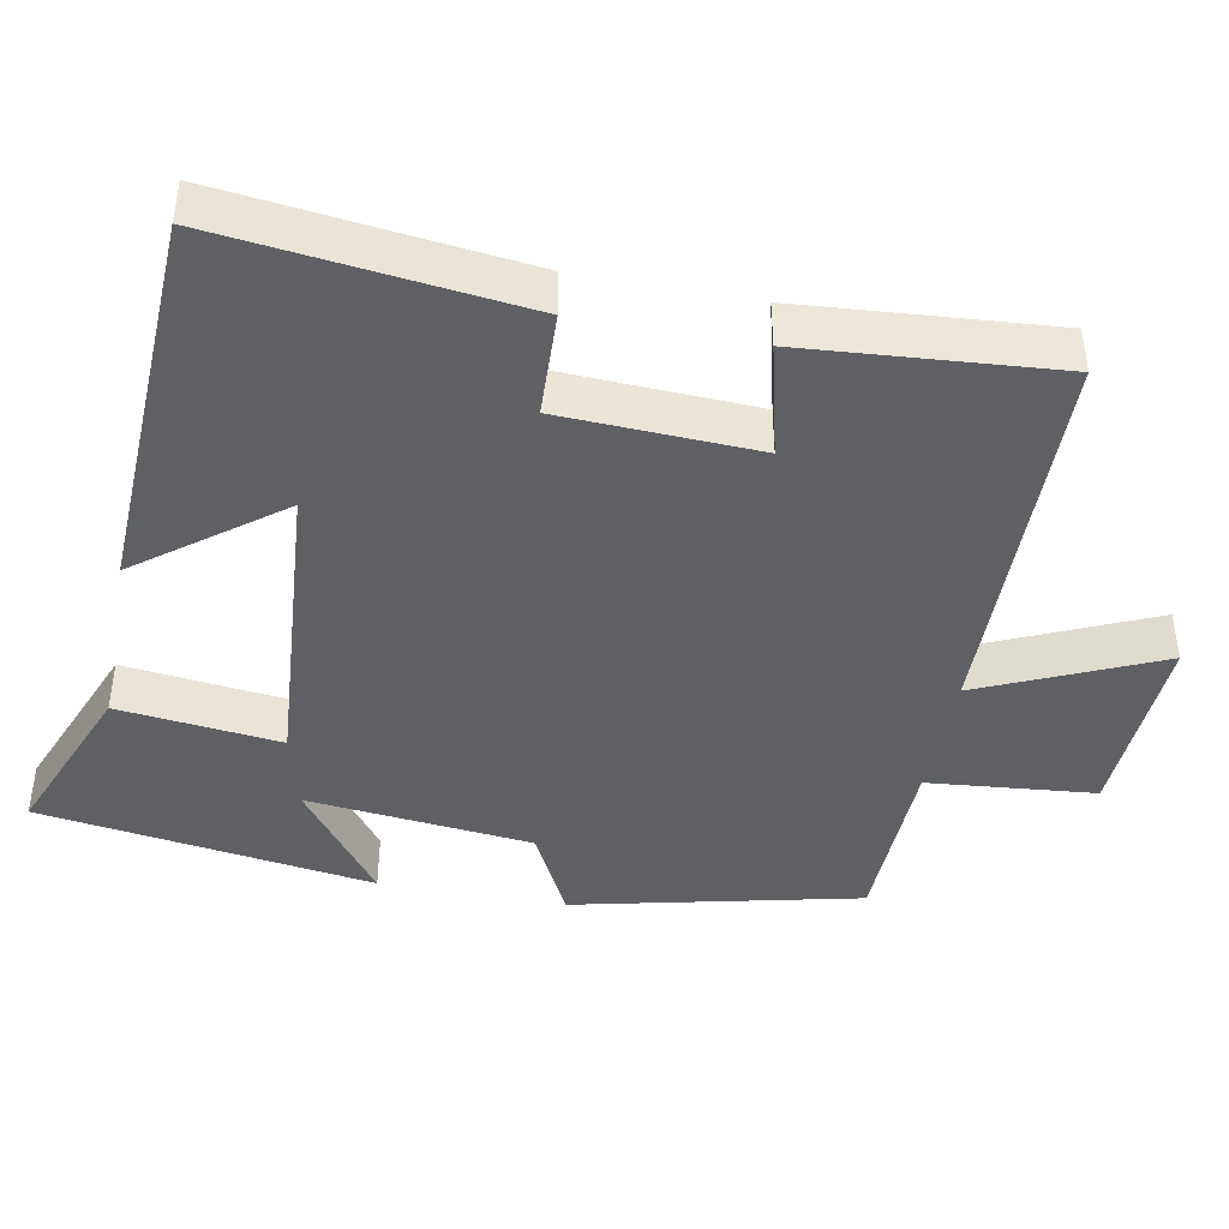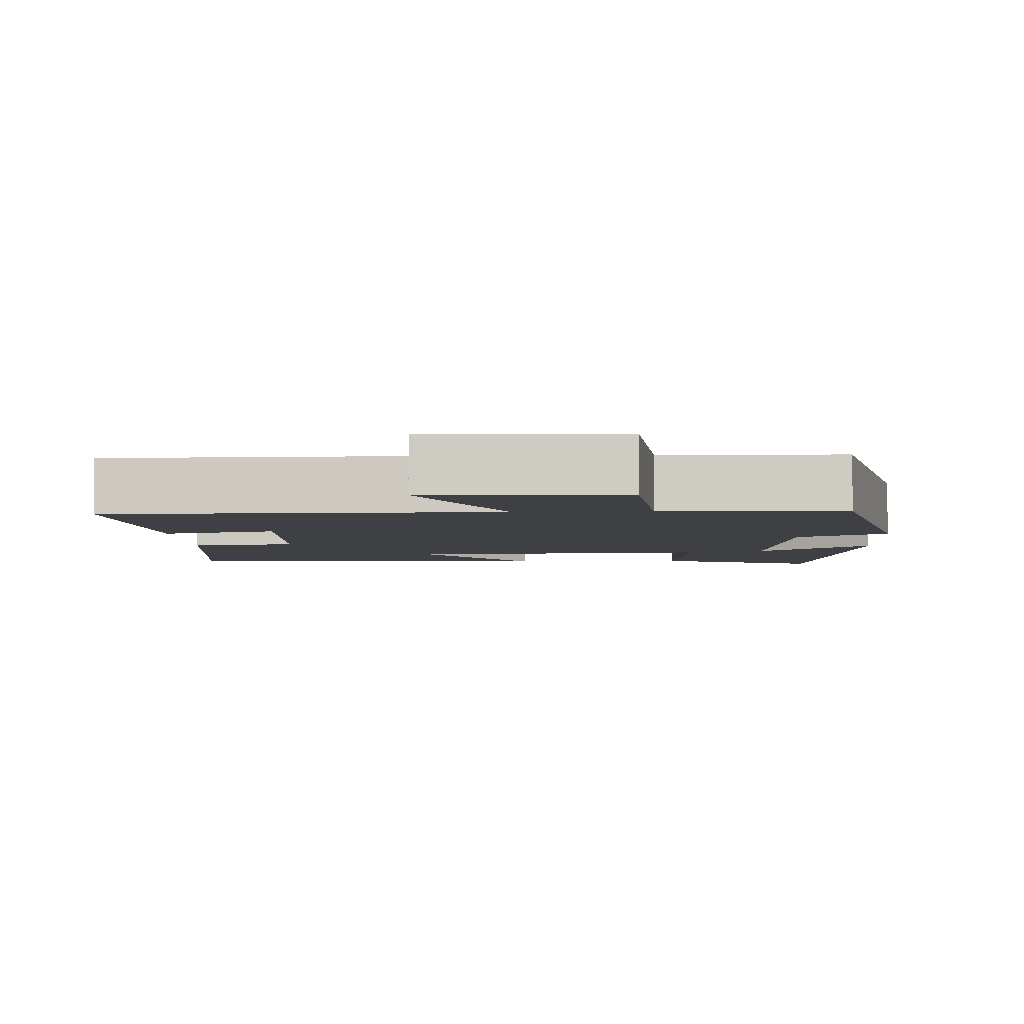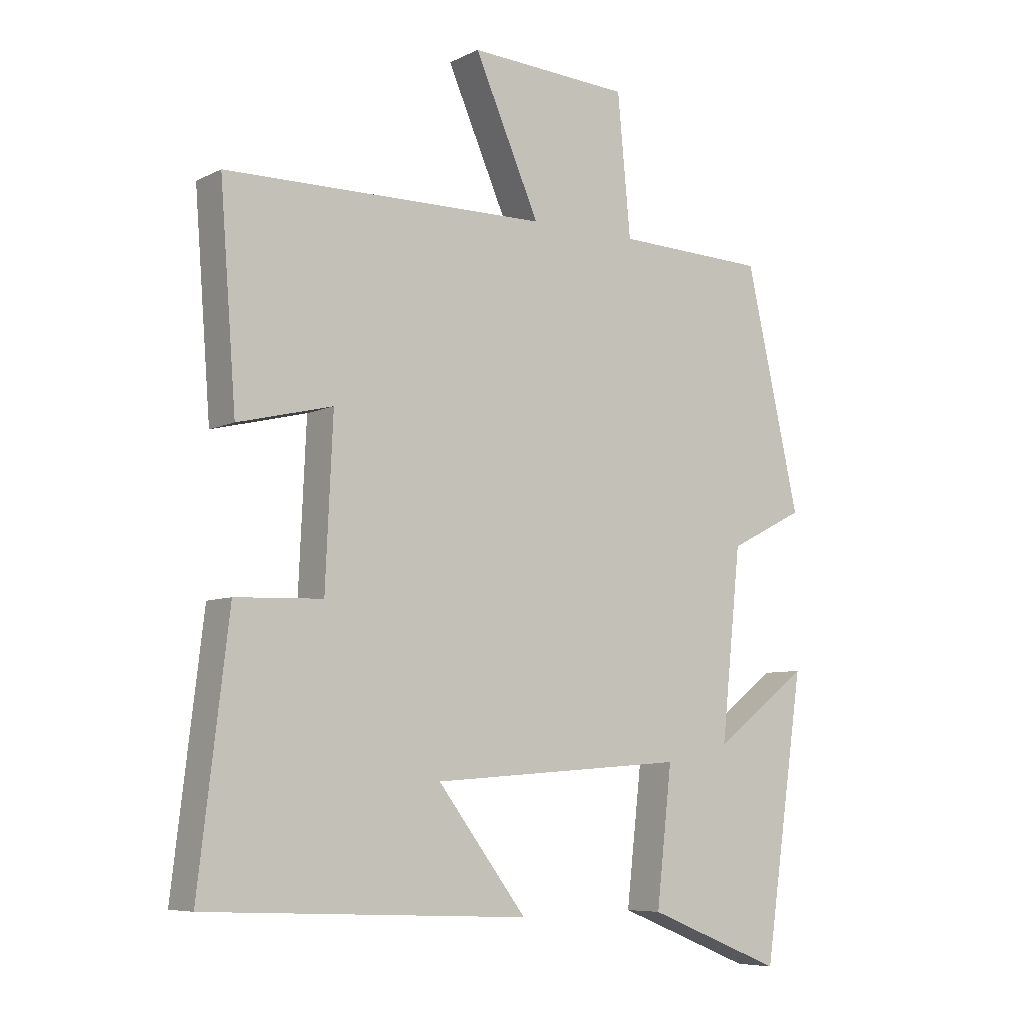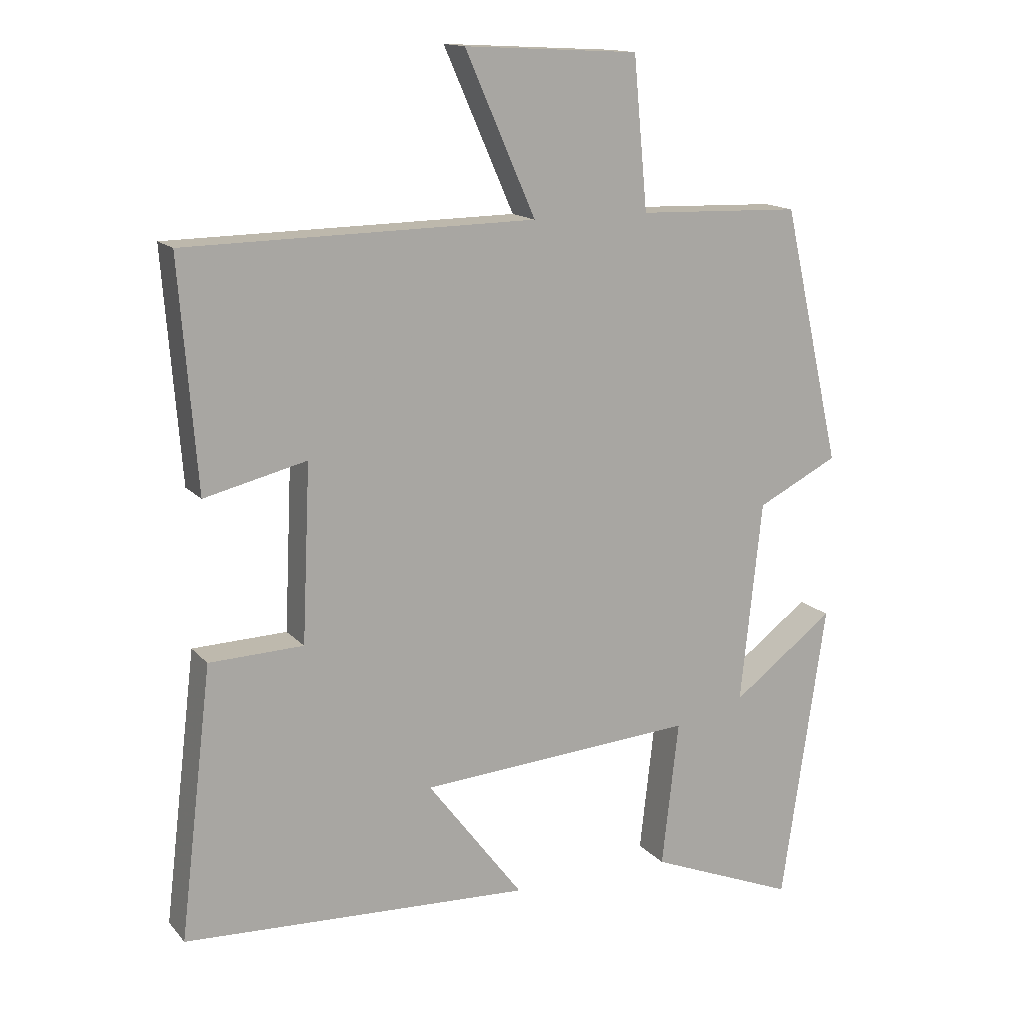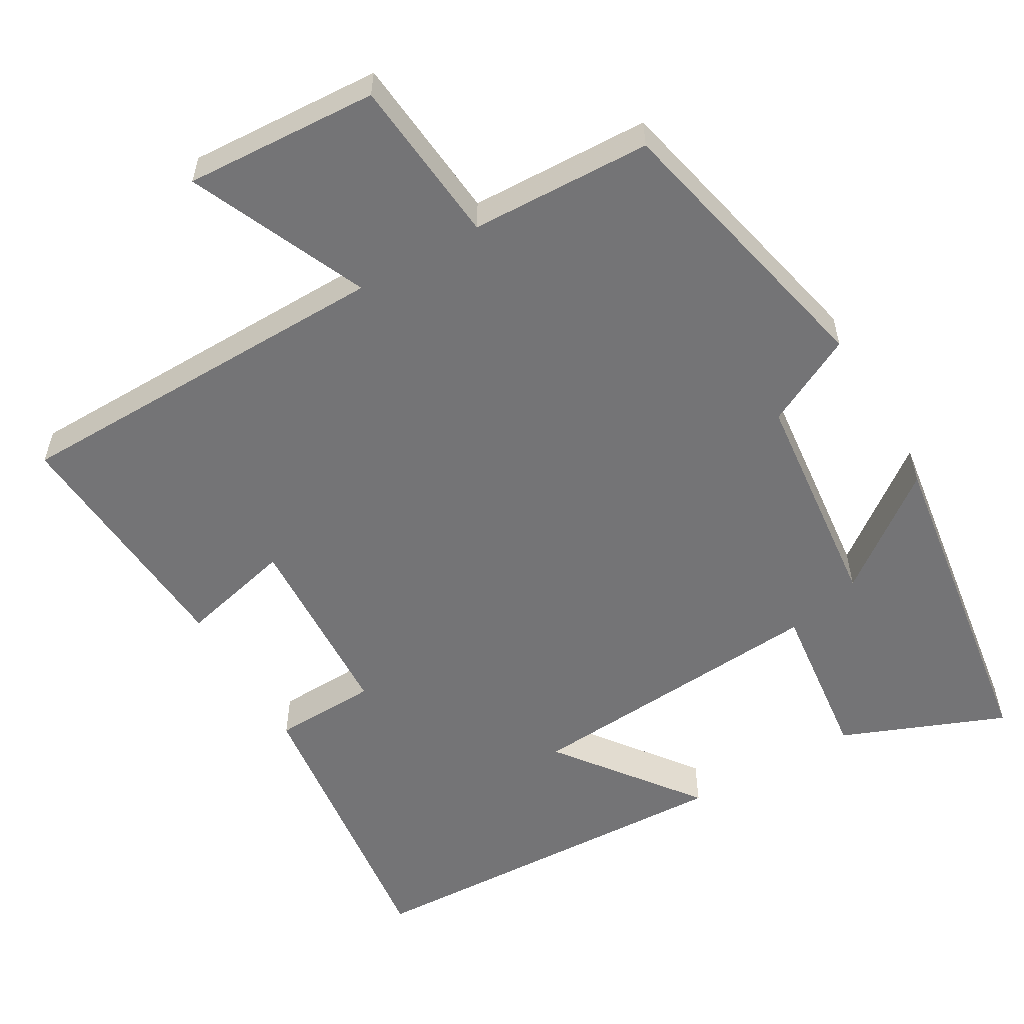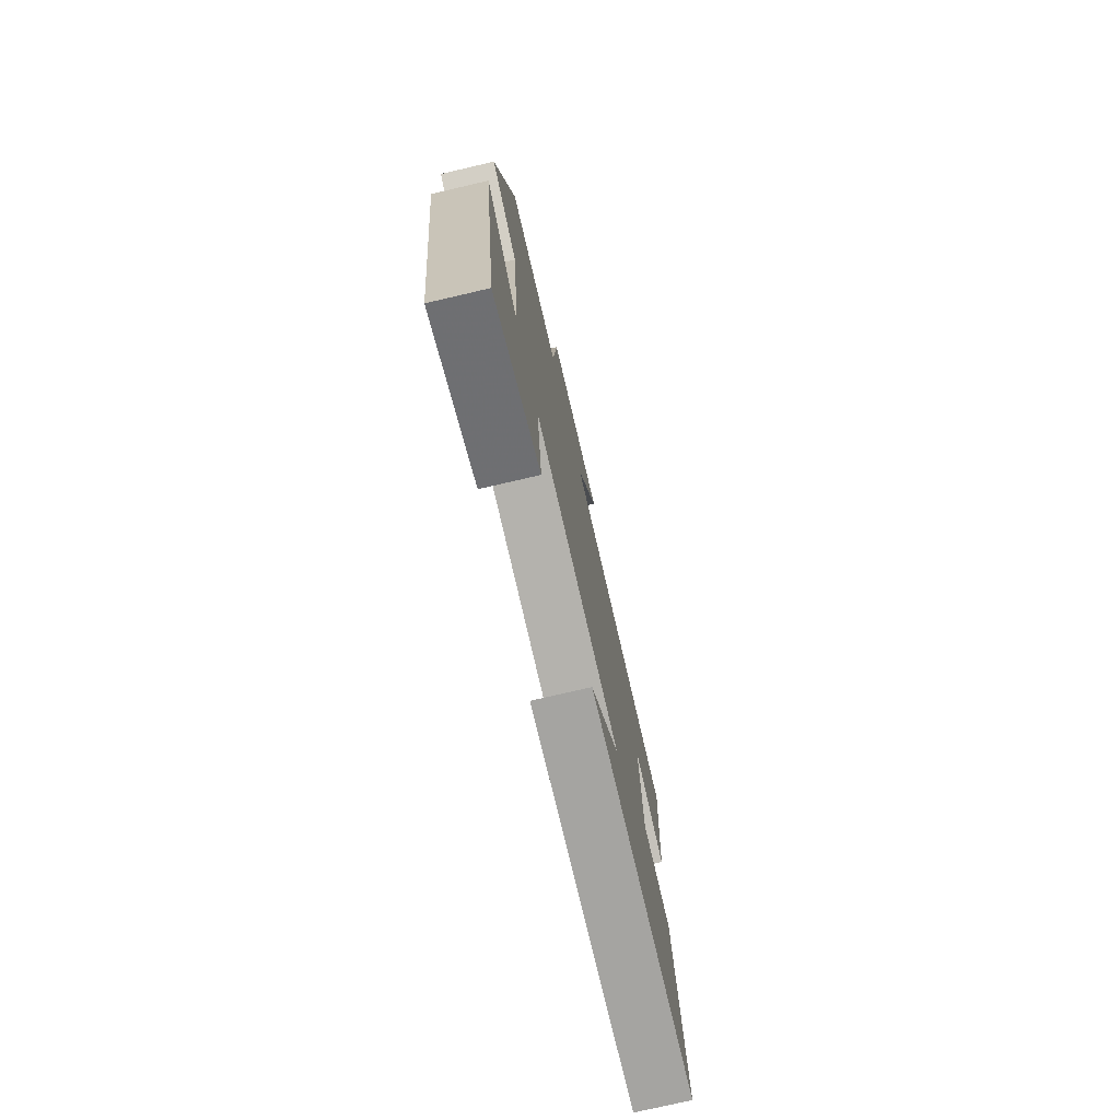
<metadata>
{"format":"obj","ext":"obj","renderer":"f3d","projection":"perspective","resolution":1024,"background":"white","views":[{"elev":-42.8,"azim":-100.7,"up":"+Y"},{"elev":-4.7,"azim":2.6,"up":"+Y"},{"elev":-7.1,"azim":-36.1,"up":"+Z"},{"elev":14.6,"azim":-25.7,"up":"+Z"},{"elev":-56.3,"azim":30.1,"up":"+Y"},{"elev":-75.7,"azim":103.1,"up":"+Z"}]}
</metadata>
<code>
v -0.548 0.07 -0.477
v -0.5 0.07 -0.075
v -0.36 0.07 -0.07
v -0.348 0.07 0.192
v -0.5 0.07 0.155
v -0.526 0.07 0.492
v -0.006 0.07 0.5
v -0.111 0.07 0.738
v 0.149 0.07 0.724
v 0.17 0.07 0.5
v 0.413 0.07 0.492
v 0.5 0.07 0.109
v 0.379 0.07 0.048
v 0.347 0.07 -0.254
v 0.5 0.07 -0.139
v 0.434 0.07 -0.588
v 0.215 0.07 -0.5
v 0.24 0.07 -0.282
v -0.172 0.07 -0.312
v -0.029 0.07 -0.5
v -0.548 0 -0.477
v -0.5 0 -0.075
v -0.36 0 -0.07
v -0.348 0 0.192
v -0.5 0 0.155
v -0.526 0 0.492
v -0.006 0 0.5
v -0.111 0 0.738
v 0.149 0 0.724
v 0.17 0 0.5
v 0.413 0 0.492
v 0.5 0 0.109
v 0.379 0 0.048
v 0.347 0 -0.254
v 0.5 0 -0.139
v 0.434 0 -0.588
v 0.215 0 -0.5
v 0.24 0 -0.282
v -0.172 0 -0.312
v -0.029 0 -0.5
f 19 20 1 2
f 18 19 2 3
f 16 17 18
f 14 15 16
f 14 16 18
f 13 14 18 3
f 10 11 12 13
f 7 8 9 10
f 4 5 6 7
f 7 10 13
f 3 4 7 13
f 22 21 40 39
f 23 22 39 38
f 38 37 36
f 36 35 34
f 38 36 34
f 23 38 34 33
f 33 32 31 30
f 30 29 28 27
f 27 26 25 24
f 33 30 27
f 33 27 24 23
f 1 21 22 2
f 2 22 23 3
f 3 23 24 4
f 4 24 25 5
f 5 25 26 6
f 6 26 27 7
f 7 27 28 8
f 8 28 29 9
f 9 29 30 10
f 10 30 31 11
f 11 31 32 12
f 12 32 33 13
f 13 33 34 14
f 14 34 35 15
f 15 35 36 16
f 16 36 37 17
f 17 37 38 18
f 18 38 39 19
f 19 39 40 20
f 20 40 21 1

</code>
